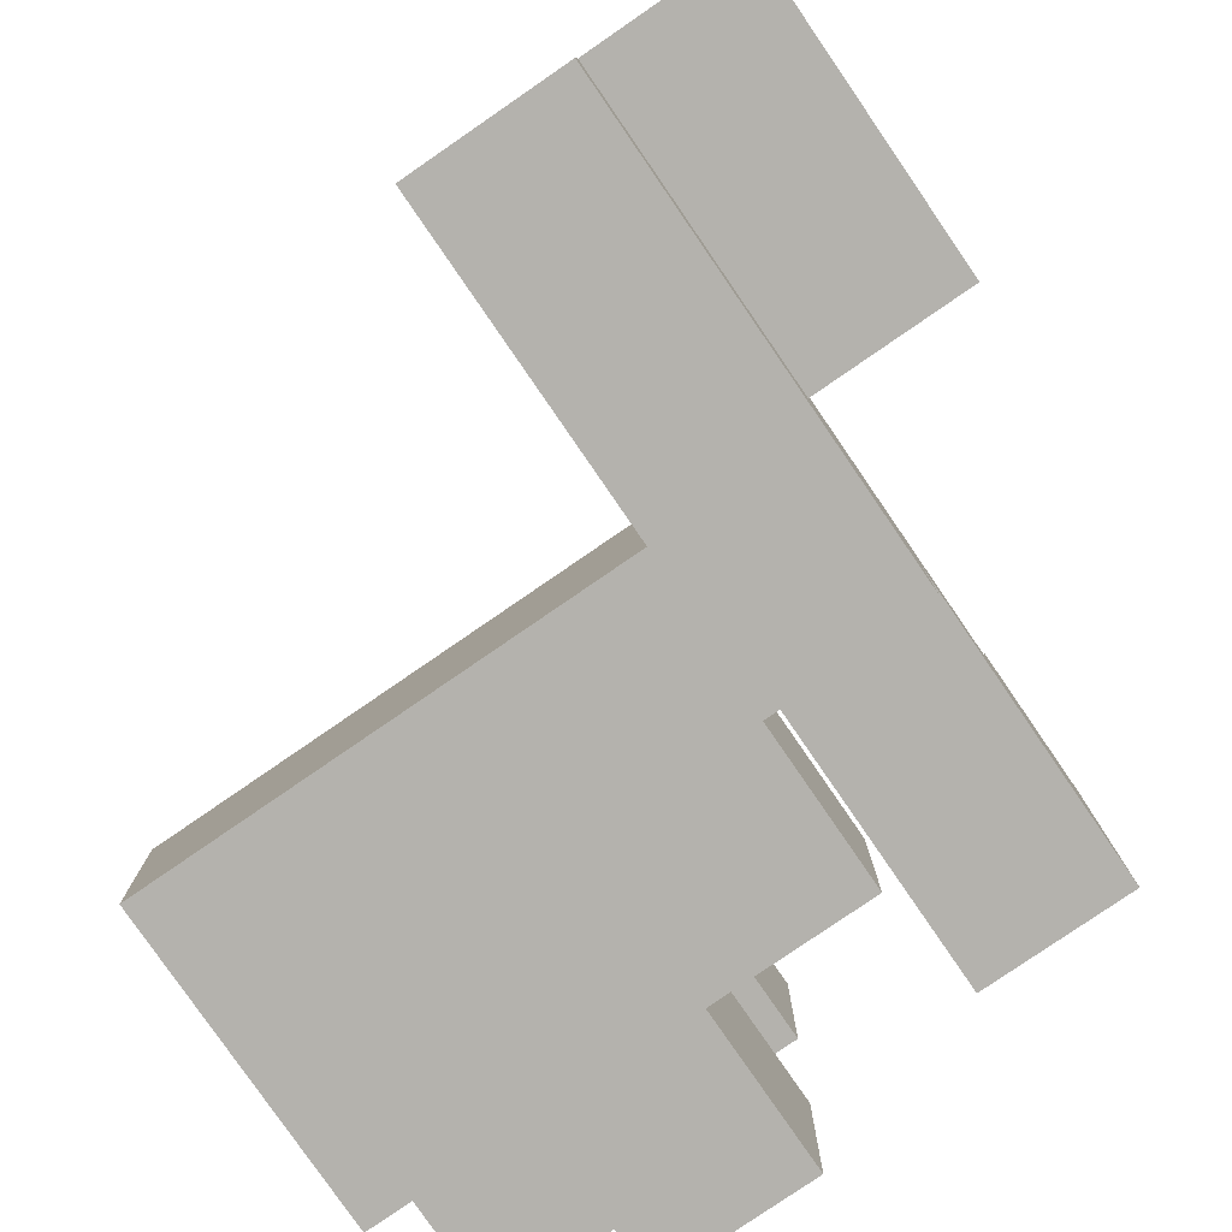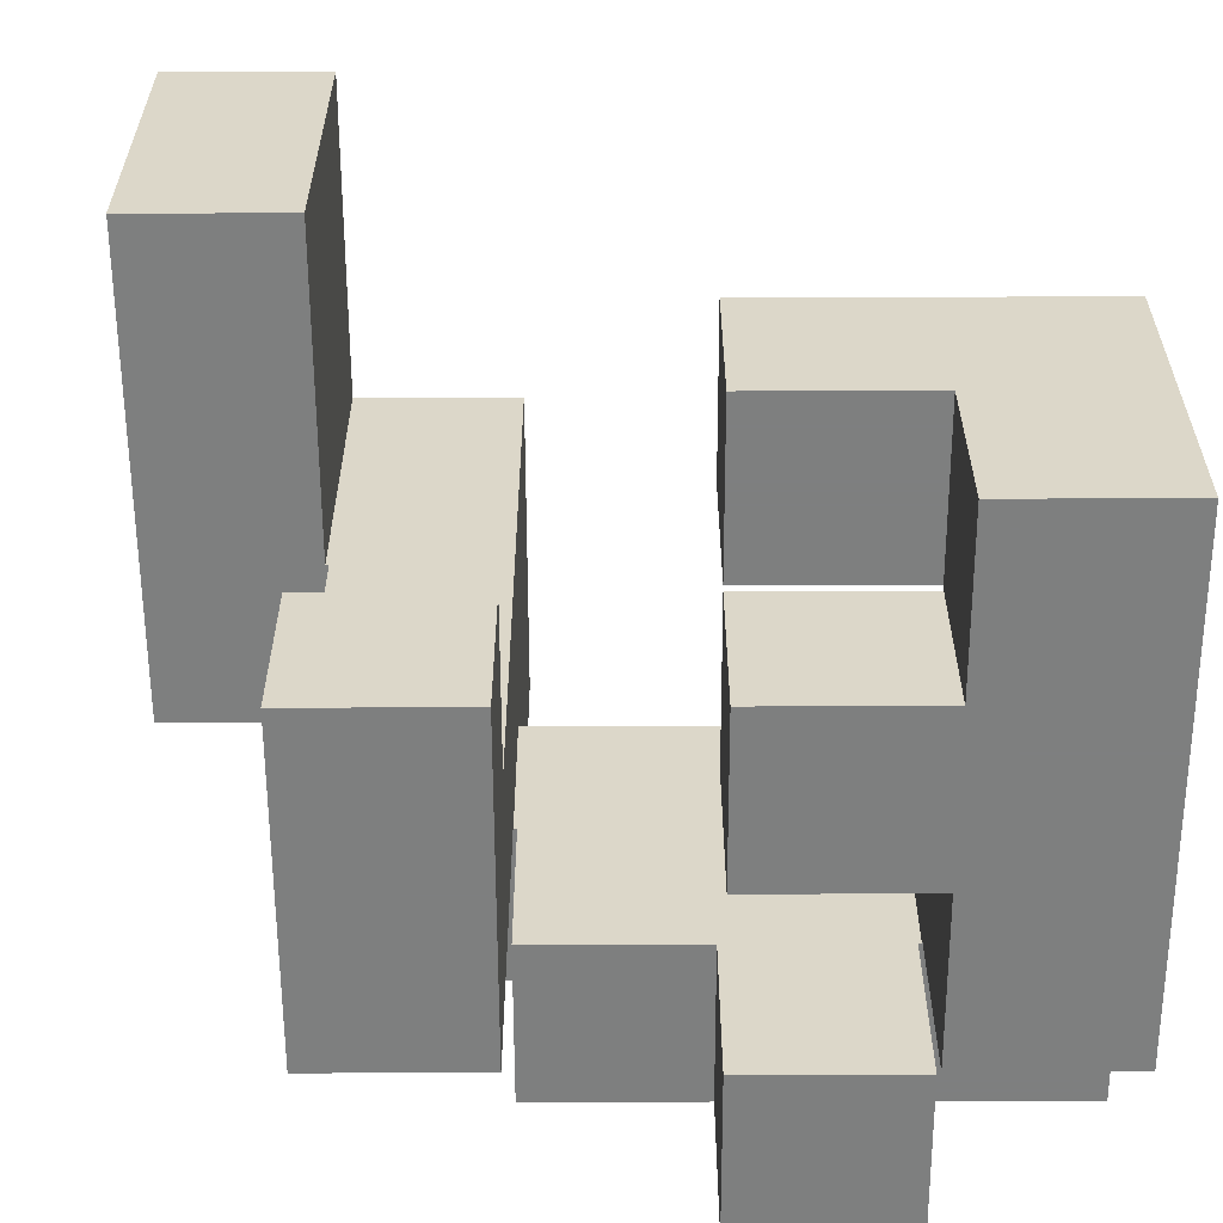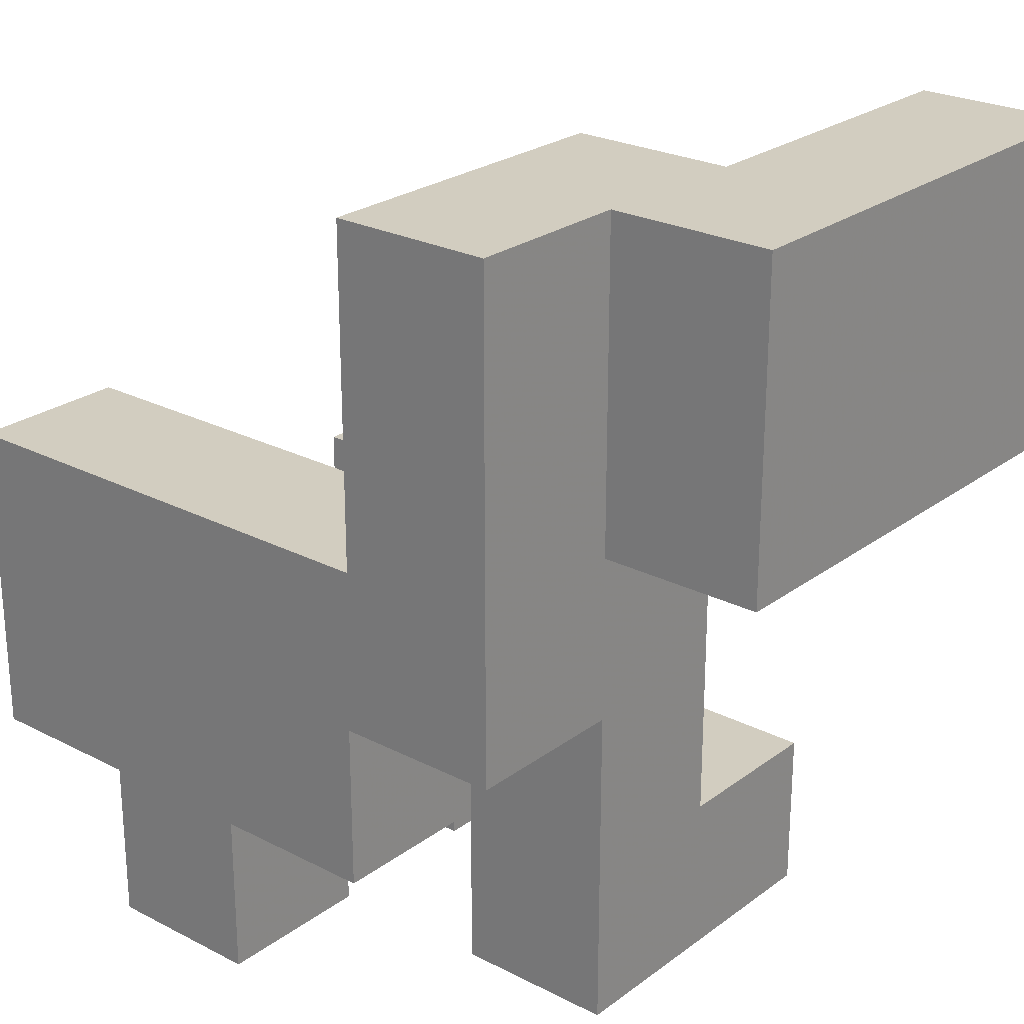
<metadata>
{"format":"obj","ext":"obj","renderer":"f3d","projection":"perspective","resolution":1024,"background":"white","views":[{"elev":-79.5,"azim":34.5,"up":"+Y"},{"elev":-59.6,"azim":-179.8,"up":"+Z"},{"elev":24.7,"azim":40.0,"up":"+Z"}]}
</metadata>
<code>
v 0.604 -0.204 0.204
v 0.604 -0.204 0.596
v 0.604 -0.2 0.596
v 0.604 -0.2 0.204
v 0.604 -0.204 0.6
v 0.604 -0.2 0.6
v 0.996 -0.596 0.204
v 0.996 -0.204 0.204
v 0.996 -0.204 0.596
v 0.996 -0.596 0.596
v 0.996 -0.2 0.204
v 0.996 -0.2 0.596
v 0.996 -0.204 0.6
v 0.996 -0.596 0.6
v 0.996 -0.2 0.6
v 0.6 -0.596 0.204
v 0.604 -0.596 0.204
v 0.604 -0.596 0.596
v 0.6 -0.596 0.596
v 0.604 -0.596 0.6
v 0.6 -0.596 0.6
v 0.6 -0.204 0.204
v 0.6 -0.204 0.596
v 0.6 -0.204 0.6
v 0.604 -0.196 0.596
v 0.604 -0.196 0.204
v 0.604 0.196 0.596
v 0.604 0.196 0.204
v 0.604 0.2 0.596
v 0.604 0.2 0.204
v 0.604 -0.196 0.6
v 0.604 0.196 0.6
v 0.604 0.2 0.6
v 0.996 -0.196 0.204
v 0.996 -0.196 0.596
v 0.996 0.196 0.204
v 0.996 0.196 0.596
v 0.996 0.2 0.204
v 0.996 0.2 0.596
v 0.996 -0.196 0.6
v 0.996 0.196 0.6
v 0.996 0.2 0.6
v 0.204 -0.6 0.2
v 0.204 -0.6 0.204
v 0.204 -0.596 0.204
v 0.204 -0.596 0.2
v 0.204 -0.204 0.204
v 0.204 -0.204 0.2
v 0.204 -0.6 0.596
v 0.204 -0.596 0.596
v 0.204 -0.204 0.596
v 0.204 -0.6 0.6
v 0.204 -0.596 0.6
v 0.204 -0.204 0.6
v 0.596 -0.6 0.2
v 0.596 -0.596 0.2
v 0.596 -0.596 0.204
v 0.596 -0.6 0.204
v 0.596 -0.204 0.2
v 0.596 -0.204 0.204
v 0.596 -0.596 0.596
v 0.596 -0.6 0.596
v 0.596 -0.596 0.6
v 0.596 -0.6 0.6
v 0.596 -0.204 0.596
v 0.596 -0.204 0.6
v 0.204 -0.996 0.2
v 0.204 -0.996 0.204
v 0.204 -0.604 0.204
v 0.204 -0.604 0.2
v 0.204 -0.996 0.596
v 0.204 -0.604 0.596
v 0.204 -0.996 0.6
v 0.204 -0.604 0.6
v 0.596 -0.996 0.2
v 0.596 -0.604 0.2
v 0.596 -0.604 0.204
v 0.596 -0.996 0.204
v 0.596 -0.604 0.596
v 0.596 -0.996 0.596
v 0.596 -0.604 0.6
v 0.596 -0.996 0.6
v 0.204 -0.604 -0.196
v 0.204 -0.604 0.196
v 0.204 -0.6 0.196
v 0.204 -0.6 -0.196
v 0.204 -0.996 0.196
v 0.596 -0.996 -0.196
v 0.596 -0.604 -0.196
v 0.596 -0.604 0.196
v 0.596 -0.996 0.196
v 0.596 -0.6 -0.196
v 0.596 -0.6 0.196
v 0.2 -0.996 -0.196
v 0.204 -0.996 -0.196
v 0.2 -0.996 0.196
v 0.2 -0.604 -0.196
v 0.2 -0.604 0.196
v 0.196 -0.996 -0.2
v 0.196 -0.604 -0.2
v 0.196 -0.604 -0.196
v 0.196 -0.996 -0.196
v -0.2 -0.996 -0.2
v -0.196 -0.996 -0.2
v -0.196 -0.996 -0.196
v -0.2 -0.996 -0.196
v -0.196 -0.996 0.196
v -0.2 -0.996 0.196
v 0.196 -0.996 0.196
v -0.2 -0.604 -0.2
v -0.2 -0.604 -0.196
v -0.196 -0.604 -0.196
v -0.196 -0.604 -0.2
v -0.2 -0.604 0.196
v -0.196 -0.604 0.196
v 0.196 -0.604 0.196
v -0.6 -0.996 -0.2
v -0.596 -0.996 -0.2
v -0.596 -0.996 -0.196
v -0.6 -0.996 -0.196
v -0.596 -0.996 0.196
v -0.6 -0.996 0.196
v -0.204 -0.996 -0.2
v -0.204 -0.996 -0.196
v -0.204 -0.996 0.196
v -0.6 -0.604 -0.2
v -0.6 -0.604 -0.196
v -0.596 -0.604 -0.196
v -0.596 -0.604 -0.2
v -0.6 -0.604 0.196
v -0.596 -0.604 0.196
v -0.204 -0.604 -0.196
v -0.204 -0.604 -0.2
v -0.204 -0.604 0.196
v -0.596 -0.996 -0.6
v -0.596 -0.996 -0.596
v -0.596 -0.604 -0.596
v -0.596 -0.604 -0.6
v -0.204 -0.996 -0.6
v -0.204 -0.604 -0.6
v -0.204 -0.604 -0.596
v -0.204 -0.996 -0.596
v -0.6 -0.996 -0.596
v -0.596 -0.996 -0.204
v -0.6 -0.996 -0.204
v -0.204 -0.996 -0.204
v -0.2 -0.996 -0.596
v -0.2 -0.996 -0.204
v -0.6 -0.604 -0.596
v -0.6 -0.604 -0.204
v -0.596 -0.604 -0.204
v -0.204 -0.604 -0.204
v -0.2 -0.604 -0.204
v -0.2 -0.604 -0.596
v -0.996 -0.996 -0.596
v -0.996 -0.996 -0.204
v -0.996 -0.604 -0.204
v -0.996 -0.604 -0.596
v -0.996 -0.6 -0.204
v -0.996 -0.6 -0.596
v -0.996 -0.996 -0.2
v -0.996 -0.604 -0.2
v -0.604 -0.604 -0.596
v -0.604 -0.6 -0.596
v -0.604 -0.6 -0.204
v -0.604 -0.604 -0.204
v -0.604 -0.996 -0.596
v -0.604 -0.996 -0.204
v -0.604 -0.996 -0.2
v -0.604 -0.604 -0.2
v -0.996 -0.596 -0.6
v -0.996 -0.596 -0.596
v -0.996 -0.204 -0.596
v -0.996 -0.204 -0.6
v -0.996 -0.596 -0.204
v -0.996 -0.204 -0.204
v -0.604 -0.596 -0.6
v -0.604 -0.204 -0.6
v -0.604 -0.204 -0.596
v -0.604 -0.596 -0.596
v -0.604 -0.596 -0.204
v -0.604 -0.204 -0.204
v -0.996 -0.596 -0.996
v -0.996 -0.596 -0.604
v -0.996 -0.204 -0.604
v -0.996 -0.204 -0.996
v -0.996 -0.2 -0.604
v -0.996 -0.2 -0.996
v -0.604 -0.596 -0.996
v -0.604 -0.204 -0.996
v -0.604 -0.204 -0.604
v -0.604 -0.596 -0.604
v -0.604 -0.2 -0.996
v -0.604 -0.2 -0.604
v -0.996 -0.196 -0.604
v -0.996 -0.196 -0.996
v -0.996 0.196 -0.604
v -0.996 0.196 -0.996
v -0.996 0.2 -0.604
v -0.996 0.2 -0.996
v -0.604 -0.196 -0.996
v -0.604 -0.196 -0.604
v -0.604 0.196 -0.996
v -0.604 0.2 -0.996
v -0.604 0.2 -0.604
v -0.604 0.196 -0.604
v -0.6 -0.196 -0.996
v -0.6 -0.196 -0.604
v -0.6 0.196 -0.604
v -0.6 0.196 -0.996
v -0.204 -0.196 -0.996
v -0.204 0.196 -0.996
v -0.204 0.196 -0.604
v -0.204 -0.196 -0.604
v -0.596 -0.196 -0.996
v -0.596 -0.196 -0.604
v -0.596 0.196 -0.604
v -0.596 0.196 -0.996
v 0.204 -0.596 -0.2
v 0.204 -0.596 -0.196
v 0.204 -0.204 -0.196
v 0.204 -0.204 -0.2
v 0.204 -0.596 0.196
v 0.204 -0.204 0.196
v 0.596 -0.596 -0.2
v 0.596 -0.204 -0.2
v 0.596 -0.204 -0.196
v 0.596 -0.596 -0.196
v 0.596 -0.596 0.196
v 0.596 -0.204 0.196
v 0.204 -0.596 -0.6
v 0.204 -0.596 -0.596
v 0.204 -0.204 -0.596
v 0.204 -0.204 -0.6
v 0.204 -0.596 -0.204
v 0.204 -0.204 -0.204
v 0.596 -0.596 -0.6
v 0.596 -0.204 -0.6
v 0.596 -0.204 -0.596
v 0.596 -0.596 -0.596
v 0.596 -0.204 -0.204
v 0.596 -0.596 -0.204
v 0.204 -0.596 -0.996
v 0.204 -0.596 -0.604
v 0.204 -0.204 -0.604
v 0.204 -0.204 -0.996
v 0.204 -0.2 -0.604
v 0.204 -0.2 -0.996
v 0.596 -0.596 -0.996
v 0.596 -0.204 -0.996
v 0.596 -0.204 -0.604
v 0.596 -0.596 -0.604
v 0.596 -0.2 -0.996
v 0.596 -0.2 -0.604
v 0.196 -0.996 -0.596
v 0.196 -0.604 -0.596
v 0.196 -0.604 -0.204
v 0.196 -0.996 -0.204
v -0.196 -0.996 -0.596
v -0.196 -0.996 -0.204
v -0.196 -0.604 -0.204
v -0.196 -0.604 -0.596
v -0.596 -0.996 -0.996
v -0.596 -0.996 -0.604
v -0.596 -0.604 -0.604
v -0.596 -0.604 -0.996
v -0.204 -0.996 -0.996
v -0.204 -0.604 -0.996
v -0.204 -0.604 -0.604
v -0.204 -0.996 -0.604
v -0.996 0.204 -0.604
v -0.996 0.204 -0.996
v -0.996 0.596 -0.604
v -0.996 0.596 -0.996
v -0.996 0.204 -0.6
v -0.996 0.596 -0.6
v -0.604 0.204 -0.996
v -0.604 0.204 -0.604
v -0.604 0.596 -0.996
v -0.604 0.596 -0.604
v -0.604 0.596 -0.6
v -0.604 0.204 -0.6
v 0.204 -0.996 0.604
v 0.204 -0.604 0.604
v 0.204 -0.6 0.604
v 0.204 -0.996 0.996
v 0.204 -0.604 0.996
v 0.204 -0.6 0.996
v 0.596 -0.604 0.604
v 0.596 -0.996 0.604
v 0.596 -0.6 0.604
v 0.596 -0.604 0.996
v 0.596 -0.996 0.996
v 0.596 -0.6 0.996
v 0.204 -0.196 -0.604
v 0.204 -0.196 -0.996
v 0.204 0.196 -0.604
v 0.204 0.196 -0.996
v 0.596 -0.196 -0.996
v 0.596 -0.196 -0.604
v 0.596 0.196 -0.996
v 0.596 0.196 -0.604
v 0.604 -0.204 0.604
v 0.604 -0.2 0.604
v 0.604 -0.204 0.996
v 0.604 -0.2 0.996
v 0.996 -0.204 0.604
v 0.996 -0.596 0.604
v 0.996 -0.2 0.604
v 0.996 -0.204 0.996
v 0.996 -0.596 0.996
v 0.996 -0.2 0.996
v 0.604 -0.596 0.604
v 0.6 -0.596 0.604
v 0.604 -0.596 0.996
v 0.6 -0.596 0.996
v 0.6 -0.204 0.604
v 0.6 -0.204 0.996
v 0.604 0.204 0.596
v 0.604 0.204 0.204
v 0.604 0.596 0.596
v 0.604 0.596 0.204
v 0.604 0.204 0.6
v 0.604 0.596 0.6
v 0.996 0.204 0.204
v 0.996 0.204 0.596
v 0.996 0.596 0.204
v 0.996 0.596 0.596
v 0.996 0.204 0.6
v 0.996 0.596 0.6
v 0.204 -0.596 0.604
v 0.204 -0.204 0.604
v 0.204 -0.596 0.996
v 0.204 -0.204 0.996
v 0.596 -0.596 0.604
v 0.596 -0.596 0.996
v 0.596 -0.204 0.604
v 0.596 -0.204 0.996
v 0.604 0.2 0.604
v 0.604 0.204 0.604
v 0.604 0.596 0.604
v 0.604 0.2 0.996
v 0.604 0.204 0.996
v 0.604 0.596 0.996
v 0.996 0.204 0.604
v 0.996 0.2 0.604
v 0.996 0.596 0.604
v 0.996 0.204 0.996
v 0.996 0.2 0.996
v 0.996 0.596 0.996
v -0.996 0.204 -0.596
v -0.996 0.596 -0.596
v -0.996 0.204 -0.204
v -0.996 0.596 -0.204
v -0.604 0.596 -0.596
v -0.604 0.204 -0.596
v -0.604 0.204 -0.204
v -0.6 0.204 -0.596
v -0.6 0.204 -0.204
v -0.604 0.596 -0.204
v -0.6 0.596 -0.204
v -0.6 0.596 -0.596
v 0.604 -0.196 0.604
v 0.604 0.196 0.604
v 0.604 -0.196 0.996
v 0.604 0.196 0.996
v 0.996 -0.196 0.604
v 0.996 0.196 0.604
v 0.996 -0.196 0.996
v 0.996 0.196 0.996
v -0.204 0.204 -0.596
v -0.204 0.596 -0.596
v -0.204 0.596 -0.204
v -0.204 0.204 -0.204
v -0.596 0.204 -0.596
v -0.596 0.204 -0.204
v -0.596 0.596 -0.204
v -0.596 0.596 -0.596
v -0.996 -0.996 -0.196
v -0.996 -0.604 -0.196
v -0.996 -0.996 0.196
v -0.996 -0.604 0.196
v -0.604 -0.996 -0.196
v -0.604 -0.996 0.196
v -0.604 -0.604 -0.196
v -0.604 -0.604 0.196
f 1 2 3 4
f 2 5 6 3
f 7 8 9 10
f 8 11 12 9
f 10 9 13 14
f 9 12 15 13
f 16 17 18 19
f 19 18 20 21
f 17 7 10 18
f 18 10 14 20
f 22 23 2 1
f 23 24 5 2
f 16 22 1 17
f 17 1 8 7
f 1 4 11 8
f 4 3 25 26
f 26 25 27 28
f 28 27 29 30
f 3 6 31 25
f 25 31 32 27
f 27 32 33 29
f 11 34 35 12
f 34 36 37 35
f 36 38 39 37
f 12 35 40 15
f 35 37 41 40
f 37 39 42 41
f 4 26 34 11
f 26 28 36 34
f 28 30 38 36
f 43 44 45 46
f 46 45 47 48
f 44 49 50 45
f 45 50 51 47
f 49 52 53 50
f 50 53 54 51
f 55 56 57 58
f 56 59 60 57
f 58 57 61 62
f 62 61 63 64
f 57 16 19 61
f 61 19 21 63
f 48 47 60 59
f 47 51 65 60
f 51 54 66 65
f 60 65 23 22
f 65 66 24 23
f 57 60 22 16
f 67 68 69 70
f 70 69 44 43
f 68 71 72 69
f 69 72 49 44
f 71 73 74 72
f 72 74 52 49
f 75 76 77 78
f 76 55 58 77
f 78 77 79 80
f 77 58 62 79
f 80 79 81 82
f 79 62 64 81
f 67 75 78 68
f 68 78 80 71
f 71 80 82 73
f 83 84 85 86
f 87 67 70 84
f 84 70 43 85
f 88 89 90 91
f 89 92 93 90
f 91 90 76 75
f 90 93 55 76
f 94 95 87 96
f 95 88 91 87
f 87 91 75 67
f 97 98 84 83
f 94 97 83 95
f 95 83 89 88
f 83 86 92 89
f 96 87 84 98
f 99 100 101 102
f 103 104 105 106
f 106 105 107 108
f 104 99 102 105
f 105 102 109 107
f 102 94 96 109
f 110 111 112 113
f 111 114 115 112
f 113 112 101 100
f 112 115 116 101
f 101 116 98 97
f 102 101 97 94
f 108 107 115 114
f 107 109 116 115
f 109 96 98 116
f 117 118 119 120
f 120 119 121 122
f 118 123 124 119
f 119 124 125 121
f 123 103 106 124
f 124 106 108 125
f 126 127 128 129
f 127 130 131 128
f 129 128 132 133
f 128 131 134 132
f 133 132 111 110
f 132 134 114 111
f 122 121 131 130
f 121 125 134 131
f 125 108 114 134
f 135 136 137 138
f 139 140 141 142
f 143 136 144 145
f 145 144 118 117
f 135 139 142 136
f 136 142 146 144
f 144 146 123 118
f 142 147 148 146
f 146 148 103 123
f 149 150 151 137
f 150 126 129 151
f 138 137 141 140
f 137 151 152 141
f 151 129 133 152
f 141 152 153 154
f 152 133 110 153
f 143 149 137 136
f 142 141 154 147
f 155 156 157 158
f 158 157 159 160
f 156 161 162 157
f 163 164 165 166
f 155 167 168 156
f 156 168 169 161
f 167 143 145 168
f 168 145 117 169
f 157 162 170 166
f 163 166 150 149
f 166 170 126 150
f 155 158 163 167
f 167 163 149 143
f 158 160 164 163
f 157 166 165 159
f 171 172 173 174
f 160 159 175 172
f 172 175 176 173
f 177 178 179 180
f 164 180 181 165
f 180 179 182 181
f 171 177 180 172
f 174 173 179 178
f 173 176 182 179
f 160 172 180 164
f 159 165 181 175
f 175 181 182 176
f 183 184 185 186
f 186 185 187 188
f 184 171 174 185
f 189 190 191 192
f 190 193 194 191
f 192 191 178 177
f 183 189 192 184
f 184 192 177 171
f 185 174 178 191
f 183 186 190 189
f 186 188 193 190
f 185 191 194 187
f 188 187 195 196
f 196 195 197 198
f 198 197 199 200
f 193 201 202 194
f 203 204 205 206
f 201 207 208 202
f 203 206 209 210
f 188 196 201 193
f 196 198 203 201
f 201 203 210 207
f 198 200 204 203
f 187 194 202 195
f 195 202 206 197
f 202 208 209 206
f 197 206 205 199
f 211 212 213 214
f 207 215 216 208
f 215 211 214 216
f 210 209 217 218
f 218 217 213 212
f 207 210 218 215
f 215 218 212 211
f 208 216 217 209
f 216 214 213 217
f 219 220 221 222
f 86 85 223 220
f 220 223 224 221
f 85 43 46 223
f 223 46 48 224
f 225 226 227 228
f 92 228 229 93
f 228 227 230 229
f 93 229 56 55
f 229 230 59 56
f 219 225 228 220
f 222 221 227 226
f 221 224 230 227
f 224 48 59 230
f 86 220 228 92
f 231 232 233 234
f 232 235 236 233
f 235 219 222 236
f 237 238 239 240
f 240 239 241 242
f 242 241 226 225
f 231 237 240 232
f 232 240 242 235
f 235 242 225 219
f 234 233 239 238
f 233 236 241 239
f 236 222 226 241
f 243 244 245 246
f 246 245 247 248
f 244 231 234 245
f 249 250 251 252
f 250 253 254 251
f 252 251 238 237
f 243 249 252 244
f 244 252 237 231
f 245 234 238 251
f 243 246 250 249
f 246 248 253 250
f 245 251 254 247
f 255 256 257 258
f 258 257 100 99
f 147 259 260 148
f 148 260 104 103
f 259 255 258 260
f 260 258 99 104
f 154 153 261 262
f 153 110 113 261
f 262 261 257 256
f 261 113 100 257
f 147 154 262 259
f 259 262 256 255
f 263 264 265 266
f 264 135 138 265
f 267 268 269 270
f 270 269 140 139
f 263 267 270 264
f 264 270 139 135
f 266 265 269 268
f 265 138 140 269
f 263 266 268 267
f 200 199 271 272
f 272 271 273 274
f 271 275 276 273
f 204 277 278 205
f 277 279 280 278
f 278 280 281 282
f 271 278 282 275
f 274 273 280 279
f 273 276 281 280
f 200 272 277 204
f 272 274 279 277
f 199 205 278 271
f 73 283 284 74
f 74 284 285 52
f 283 286 287 284
f 284 287 288 285
f 82 81 289 290
f 81 64 291 289
f 290 289 292 293
f 289 291 294 292
f 73 82 290 283
f 283 290 293 286
f 286 293 292 287
f 287 292 294 288
f 248 247 295 296
f 296 295 297 298
f 253 299 300 254
f 299 301 302 300
f 298 297 302 301
f 248 296 299 253
f 296 298 301 299
f 247 254 300 295
f 295 300 302 297
f 5 303 304 6
f 303 305 306 304
f 14 13 307 308
f 13 15 309 307
f 308 307 310 311
f 307 309 312 310
f 21 20 313 314
f 314 313 315 316
f 20 14 308 313
f 313 308 311 315
f 24 317 303 5
f 317 318 305 303
f 316 315 305 318
f 315 311 310 305
f 305 310 312 306
f 30 29 319 320
f 320 319 321 322
f 29 33 323 319
f 319 323 324 321
f 38 325 326 39
f 325 327 328 326
f 39 326 329 42
f 326 328 330 329
f 322 321 328 327
f 321 324 330 328
f 30 320 325 38
f 320 322 327 325
f 52 285 331 53
f 53 331 332 54
f 285 288 333 331
f 331 333 334 332
f 64 63 335 291
f 291 335 336 294
f 63 21 314 335
f 335 314 316 336
f 54 332 337 66
f 332 334 338 337
f 66 337 317 24
f 337 338 318 317
f 288 294 336 333
f 333 336 338 334
f 336 316 318 338
f 33 339 340 323
f 323 340 341 324
f 339 342 343 340
f 340 343 344 341
f 42 329 345 346
f 329 330 347 345
f 346 345 348 349
f 345 347 350 348
f 324 341 347 330
f 341 344 350 347
f 342 349 348 343
f 343 348 350 344
f 275 351 352 276
f 351 353 354 352
f 282 281 355 356
f 275 282 356 351
f 351 356 357 353
f 356 358 359 357
f 276 352 355 281
f 352 354 360 355
f 355 360 361 362
f 356 355 362 358
f 353 357 360 354
f 357 359 361 360
f 6 304 363 31
f 31 363 364 32
f 32 364 339 33
f 304 306 365 363
f 363 365 366 364
f 364 366 342 339
f 15 40 367 309
f 40 41 368 367
f 41 42 346 368
f 309 367 369 312
f 367 368 370 369
f 368 346 349 370
f 306 312 369 365
f 365 369 370 366
f 366 370 349 342
f 371 372 373 374
f 358 375 376 359
f 375 371 374 376
f 362 361 377 378
f 378 377 373 372
f 358 362 378 375
f 375 378 372 371
f 359 376 377 361
f 376 374 373 377
f 161 379 380 162
f 379 381 382 380
f 161 169 383 379
f 379 383 384 381
f 169 117 120 383
f 383 120 122 384
f 162 380 385 170
f 380 382 386 385
f 170 385 127 126
f 385 386 130 127
f 381 384 386 382
f 384 122 130 386

</code>
